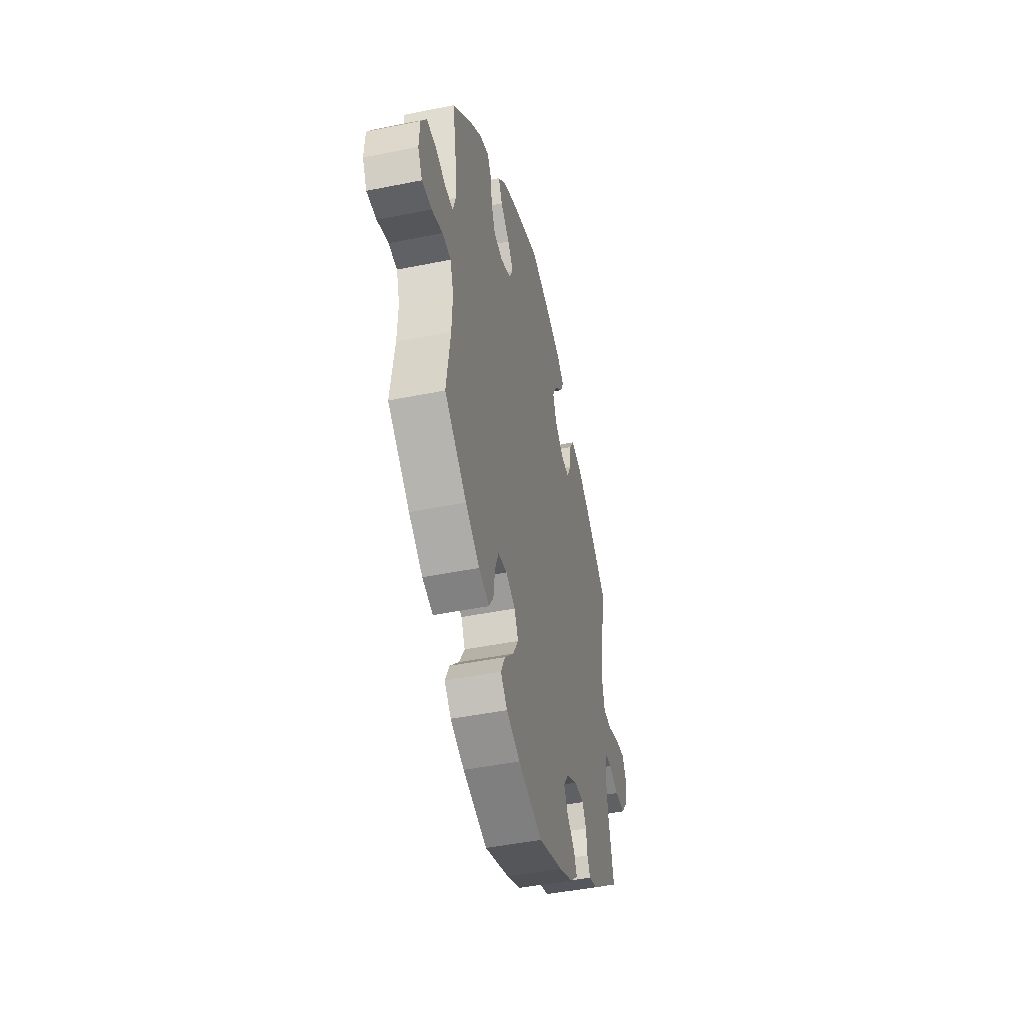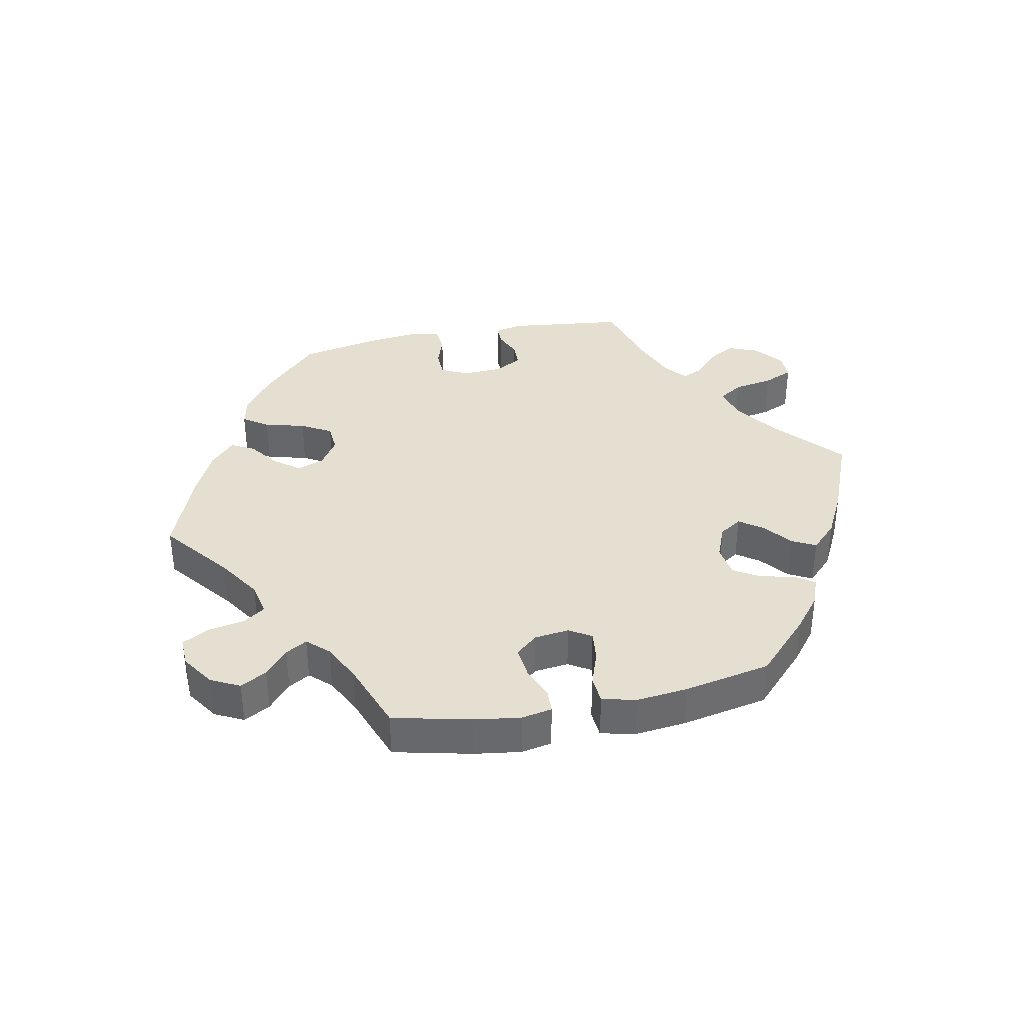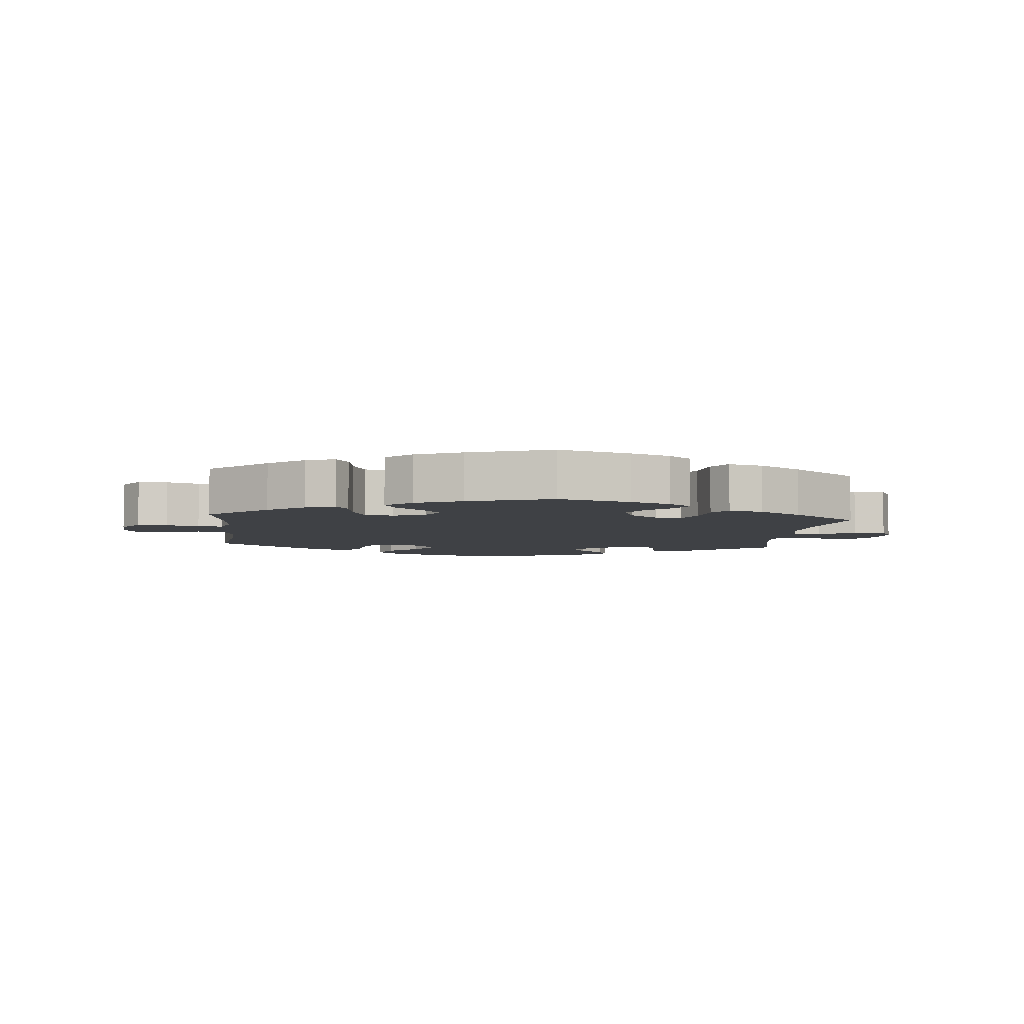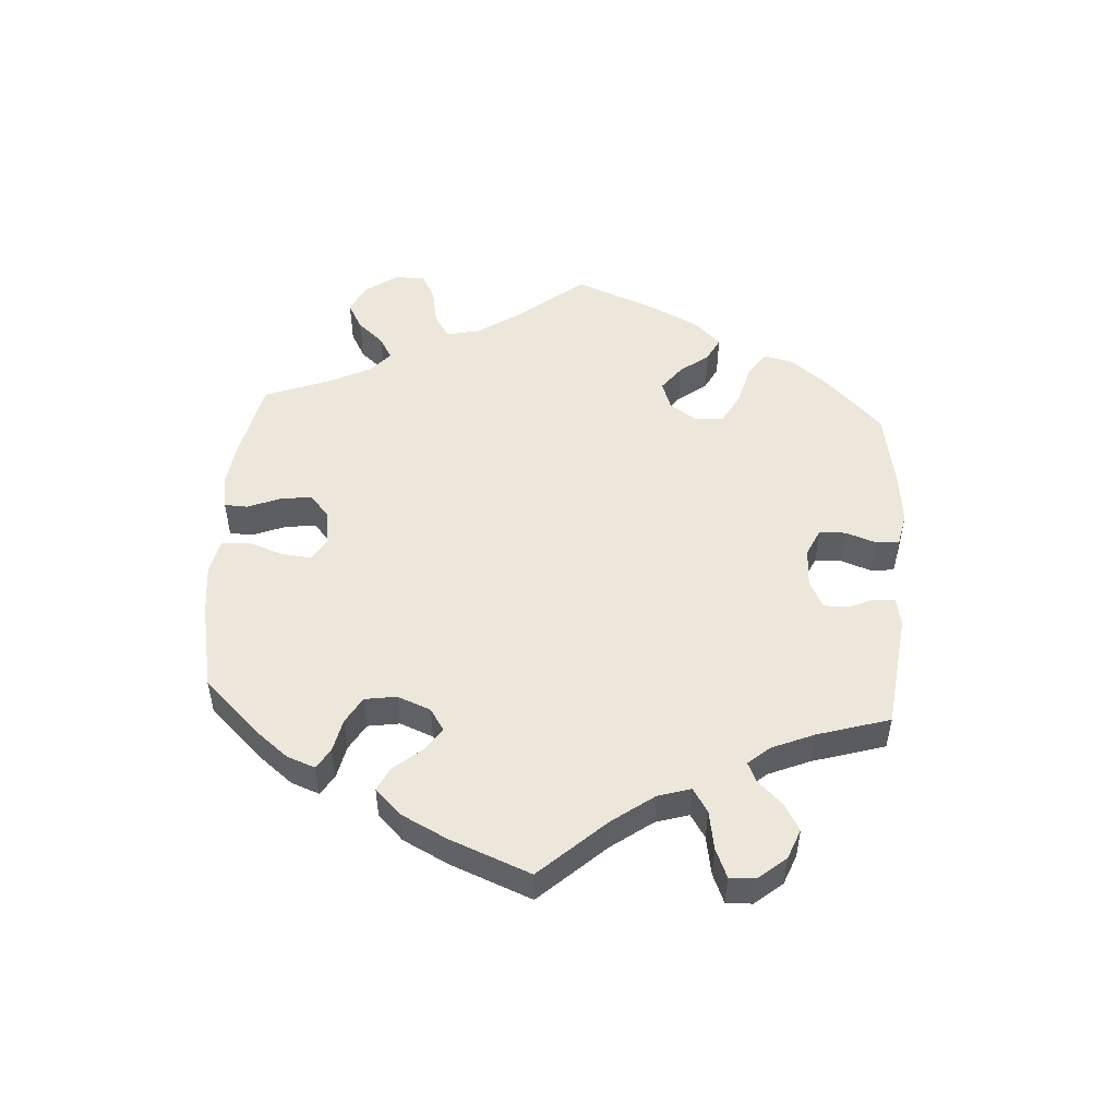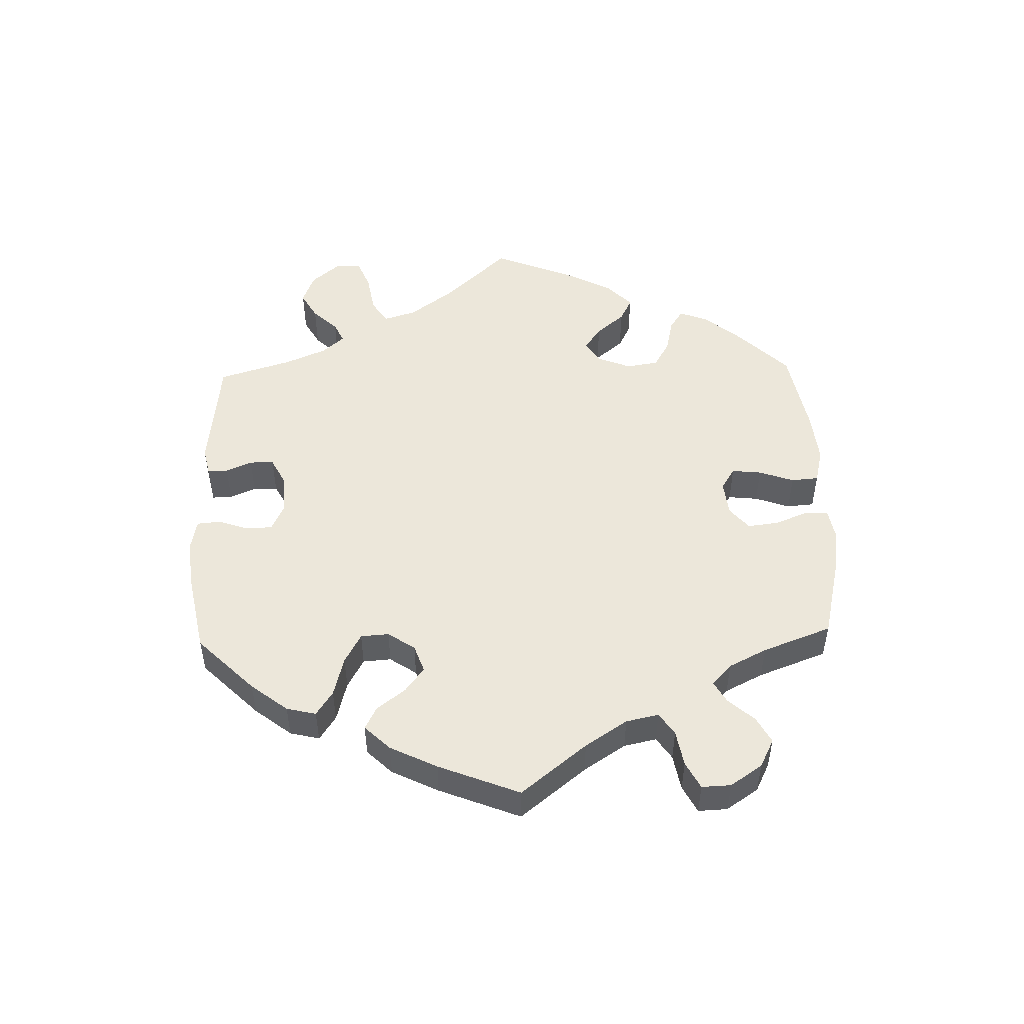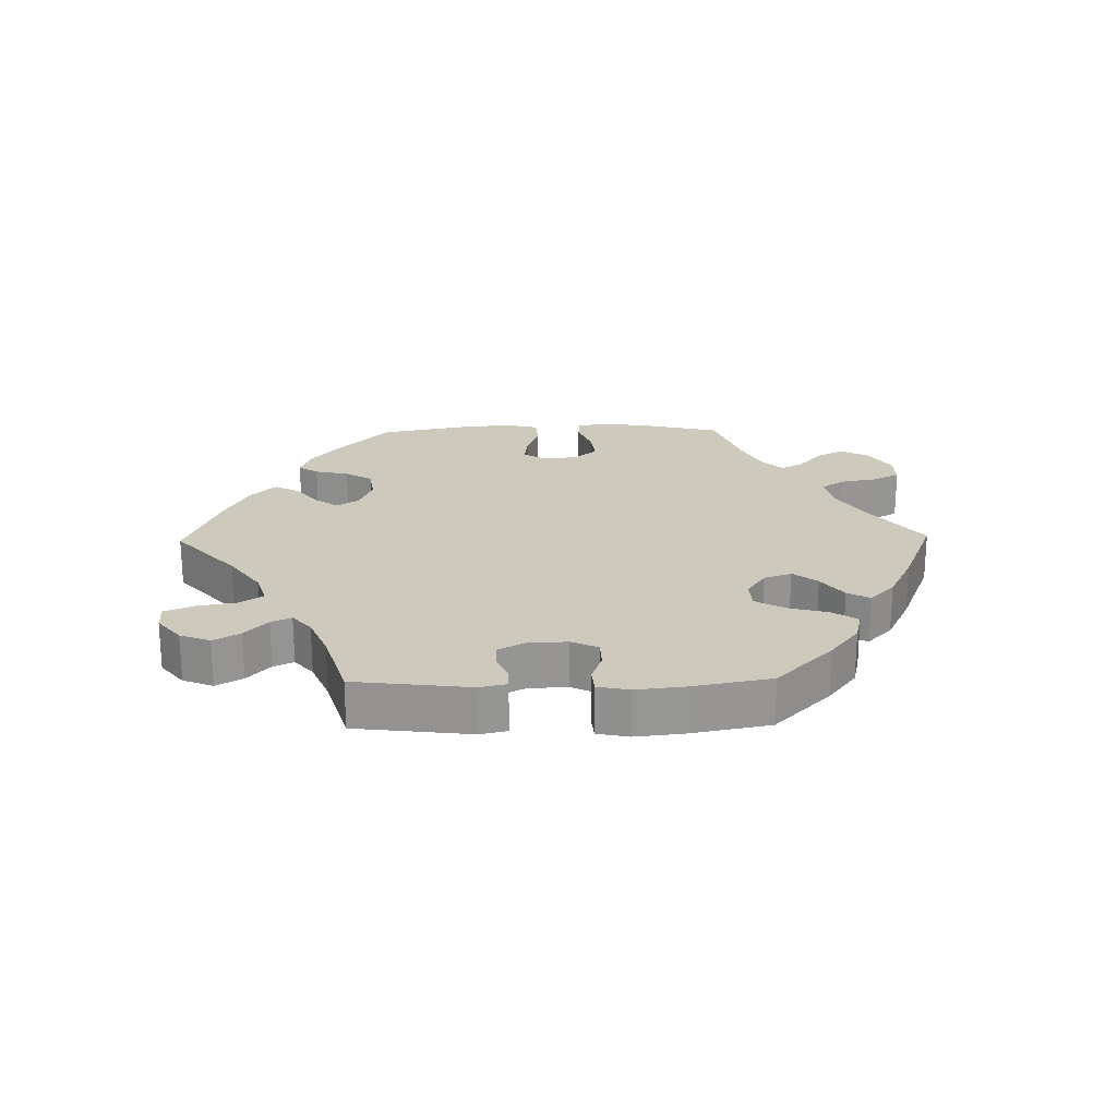
<metadata>
{"format":"obj","ext":"obj","renderer":"f3d","projection":"perspective","resolution":1024,"background":"white","views":[{"elev":-45.2,"azim":-76.8,"up":"+Z"},{"elev":37.4,"azim":-41.4,"up":"+Y"},{"elev":-5.3,"azim":-5.8,"up":"+Y"},{"elev":51.5,"azim":63.6,"up":"+Y"},{"elev":50.8,"azim":-121.7,"up":"+Y"},{"elev":22.7,"azim":148.9,"up":"+Y"}]}
</metadata>
<code>
v -0.482 0.07 -0.161
v -0.478 0.07 -0.084
v -0.494 0.07 -0.035
v -0.535 0.07 -0.032
v -0.588 0.07 -0.051
v -0.635 0.07 -0.053
v -0.656 0.07 -0.013
v -0.652 0.07 0.046
v -0.625 0.07 0.087
v -0.579 0.07 0.088
v -0.529 0.07 0.071
v -0.491 0.07 0.071
v -0.478 0.07 0.113
v -0.482 0.07 0.178
v -0.501 0.07 0.289
v -0.411 0.07 0.373
v -0.355 0.07 0.417
v -0.31 0.07 0.433
v -0.291 0.07 0.403
v -0.283 0.07 0.349
v -0.264 0.07 0.305
v -0.22 0.07 0.297
v -0.171 0.07 0.318
v -0.152 0.07 0.353
v -0.179 0.07 0.39
v -0.222 0.07 0.427
v -0.24 0.07 0.465
v -0.201 0.07 0.502
v -0.129 0.07 0.534
v -0.001 0.07 0.578
v 0.109 0.07 0.546
v 0.17 0.07 0.522
v 0.205 0.07 0.493
v 0.189 0.07 0.461
v 0.15 0.07 0.425
v 0.127 0.07 0.384
v 0.145 0.07 0.338
v 0.188 0.07 0.304
v 0.228 0.07 0.302
v 0.246 0.07 0.341
v 0.255 0.07 0.396
v 0.277 0.07 0.43
v 0.33 0.07 0.416
v 0.396 0.07 0.373
v 0.501 0.07 0.29
v 0.472 0.07 0.157
v 0.464 0.07 0.079
v 0.476 0.07 0.028
v 0.519 0.07 0.026
v 0.576 0.07 0.047
v 0.624 0.07 0.053
v 0.643 0.07 0.018
v 0.634 0.07 -0.036
v 0.603 0.07 -0.075
v 0.556 0.07 -0.075
v 0.507 0.07 -0.06
v 0.473 0.07 -0.063
v 0.465 0.07 -0.106
v 0.474 0.07 -0.175
v 0.501 0.07 -0.288
v 0.358 0.07 -0.395
v 0.317 0.07 -0.408
v 0.302 0.07 -0.381
v 0.297 0.07 -0.338
v 0.278 0.07 -0.306
v 0.231 0.07 -0.308
v 0.178 0.07 -0.336
v 0.152 0.07 -0.373
v 0.171 0.07 -0.409
v 0.208 0.07 -0.441
v 0.223 0.07 -0.474
v 0.186 0.07 -0.507
v 0.118 0.07 -0.537
v 0.001 0.07 -0.578
v -0.116 0.07 -0.546
v -0.182 0.07 -0.519
v -0.214 0.07 -0.485
v -0.194 0.07 -0.444
v -0.149 0.07 -0.399
v -0.122 0.07 -0.354
v -0.141 0.07 -0.315
v -0.186 0.07 -0.293
v -0.23 0.07 -0.301
v -0.248 0.07 -0.345
v -0.255 0.07 -0.4
v -0.276 0.07 -0.433
v -0.328 0.07 -0.418
v -0.395 0.07 -0.373
v -0.501 0.07 -0.289
v -0.482 0 -0.161
v -0.478 0 -0.084
v -0.494 0 -0.035
v -0.535 0 -0.032
v -0.588 0 -0.051
v -0.635 0 -0.053
v -0.656 0 -0.013
v -0.652 0 0.046
v -0.625 0 0.087
v -0.579 0 0.088
v -0.529 0 0.071
v -0.491 0 0.071
v -0.478 0 0.113
v -0.482 0 0.178
v -0.501 0 0.289
v -0.411 0 0.373
v -0.355 0 0.417
v -0.31 0 0.433
v -0.291 0 0.403
v -0.283 0 0.349
v -0.264 0 0.305
v -0.22 0 0.297
v -0.171 0 0.318
v -0.152 0 0.353
v -0.179 0 0.39
v -0.222 0 0.427
v -0.24 0 0.465
v -0.201 0 0.502
v -0.129 0 0.534
v -0.001 0 0.578
v 0.109 0 0.546
v 0.17 0 0.522
v 0.205 0 0.493
v 0.189 0 0.461
v 0.15 0 0.425
v 0.127 0 0.384
v 0.145 0 0.338
v 0.188 0 0.304
v 0.228 0 0.302
v 0.246 0 0.341
v 0.255 0 0.396
v 0.277 0 0.43
v 0.33 0 0.416
v 0.396 0 0.373
v 0.501 0 0.29
v 0.472 0 0.157
v 0.464 0 0.079
v 0.476 0 0.028
v 0.519 0 0.026
v 0.576 0 0.047
v 0.624 0 0.053
v 0.643 0 0.018
v 0.634 0 -0.036
v 0.603 0 -0.075
v 0.556 0 -0.075
v 0.507 0 -0.06
v 0.473 0 -0.063
v 0.465 0 -0.106
v 0.474 0 -0.175
v 0.501 0 -0.288
v 0.358 0 -0.395
v 0.317 0 -0.408
v 0.302 0 -0.381
v 0.297 0 -0.338
v 0.278 0 -0.306
v 0.231 0 -0.308
v 0.178 0 -0.336
v 0.152 0 -0.373
v 0.171 0 -0.409
v 0.208 0 -0.441
v 0.223 0 -0.474
v 0.186 0 -0.507
v 0.118 0 -0.537
v 0.001 0 -0.578
v -0.116 0 -0.546
v -0.182 0 -0.519
v -0.214 0 -0.485
v -0.194 0 -0.444
v -0.149 0 -0.399
v -0.122 0 -0.354
v -0.141 0 -0.315
v -0.186 0 -0.293
v -0.23 0 -0.301
v -0.248 0 -0.345
v -0.255 0 -0.4
v -0.276 0 -0.433
v -0.328 0 -0.418
v -0.395 0 -0.373
v -0.501 0 -0.289
f 88 89 1
f 87 88 1 2
f 84 85 86 87
f 83 84 87 2
f 82 83 2 3
f 81 82 3
f 76 77 78 79
f 76 79 80
f 75 76 80
f 74 75 80
f 73 74 80 81
f 69 70 71 72
f 68 69 72 73
f 61 62 63 64
f 59 60 61 64
f 58 59 64 65
f 57 58 65 66
f 53 54 55 56
f 53 56 57
f 52 53 57
f 49 50 51 52
f 48 49 52 57
f 47 48 57 66
f 43 44 45 46
f 40 41 42 43
f 39 40 43 46
f 38 39 46 47
f 32 33 34 35
f 32 35 36
f 31 32 36
f 30 31 36
f 29 30 36 37
f 25 26 27 28
f 24 25 28 29
f 17 18 19 20
f 17 20 21
f 14 15 16 17
f 13 14 17 21
f 12 13 21 22
f 8 9 10 11
f 8 11 12
f 7 8 12
f 4 5 6 7
f 3 4 7 12
f 81 3 12 22
f 68 73 81 22
f 38 47 66 67
f 24 29 37 38
f 23 24 38 67
f 22 23 67 68
f 90 178 177
f 91 90 177 176
f 176 175 174 173
f 91 176 173 172
f 92 91 172 171
f 92 171 170
f 168 167 166 165
f 169 168 165
f 169 165 164
f 169 164 163
f 170 169 163 162
f 161 160 159 158
f 162 161 158 157
f 153 152 151 150
f 153 150 149 148
f 154 153 148 147
f 155 154 147 146
f 145 144 143 142
f 146 145 142
f 146 142 141
f 141 140 139 138
f 146 141 138 137
f 155 146 137 136
f 135 134 133 132
f 132 131 130 129
f 135 132 129 128
f 136 135 128 127
f 124 123 122 121
f 125 124 121
f 125 121 120
f 125 120 119
f 126 125 119 118
f 117 116 115 114
f 118 117 114 113
f 109 108 107 106
f 110 109 106
f 106 105 104 103
f 110 106 103 102
f 111 110 102 101
f 100 99 98 97
f 101 100 97
f 101 97 96
f 96 95 94 93
f 101 96 93 92
f 111 101 92 170
f 111 170 162 157
f 156 155 136 127
f 127 126 118 113
f 156 127 113 112
f 157 156 112 111
f 1 90 91 2
f 2 91 92 3
f 3 92 93 4
f 4 93 94 5
f 5 94 95 6
f 6 95 96 7
f 7 96 97 8
f 8 97 98 9
f 9 98 99 10
f 10 99 100 11
f 11 100 101 12
f 12 101 102 13
f 13 102 103 14
f 14 103 104 15
f 15 104 105 16
f 16 105 106 17
f 17 106 107 18
f 18 107 108 19
f 19 108 109 20
f 20 109 110 21
f 21 110 111 22
f 22 111 112 23
f 23 112 113 24
f 24 113 114 25
f 25 114 115 26
f 26 115 116 27
f 27 116 117 28
f 28 117 118 29
f 29 118 119 30
f 30 119 120 31
f 31 120 121 32
f 32 121 122 33
f 33 122 123 34
f 34 123 124 35
f 35 124 125 36
f 36 125 126 37
f 37 126 127 38
f 38 127 128 39
f 39 128 129 40
f 40 129 130 41
f 41 130 131 42
f 42 131 132 43
f 43 132 133 44
f 44 133 134 45
f 45 134 135 46
f 46 135 136 47
f 47 136 137 48
f 48 137 138 49
f 49 138 139 50
f 50 139 140 51
f 51 140 141 52
f 52 141 142 53
f 53 142 143 54
f 54 143 144 55
f 55 144 145 56
f 56 145 146 57
f 57 146 147 58
f 58 147 148 59
f 59 148 149 60
f 60 149 150 61
f 61 150 151 62
f 62 151 152 63
f 63 152 153 64
f 64 153 154 65
f 65 154 155 66
f 66 155 156 67
f 67 156 157 68
f 68 157 158 69
f 69 158 159 70
f 70 159 160 71
f 71 160 161 72
f 72 161 162 73
f 73 162 163 74
f 74 163 164 75
f 75 164 165 76
f 76 165 166 77
f 77 166 167 78
f 78 167 168 79
f 79 168 169 80
f 80 169 170 81
f 81 170 171 82
f 82 171 172 83
f 83 172 173 84
f 84 173 174 85
f 85 174 175 86
f 86 175 176 87
f 87 176 177 88
f 88 177 178 89
f 89 178 90 1

</code>
